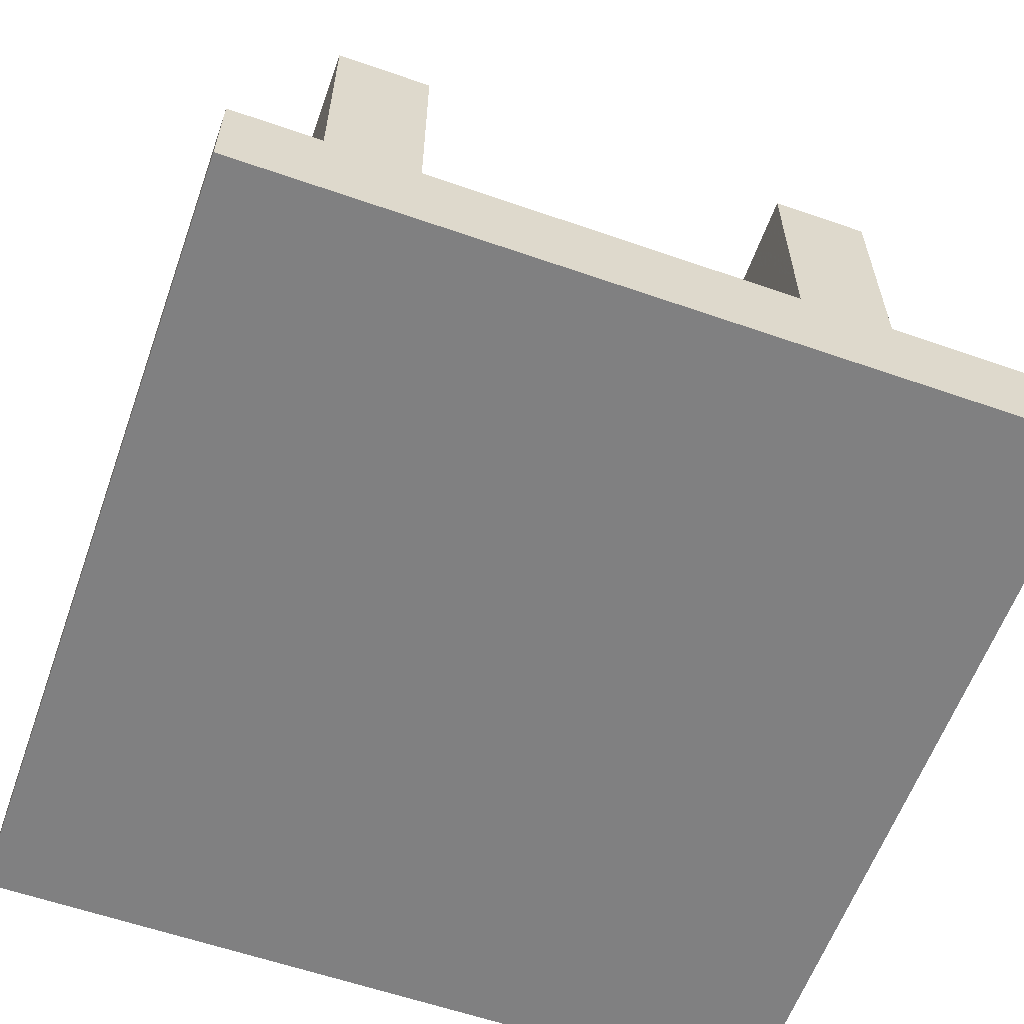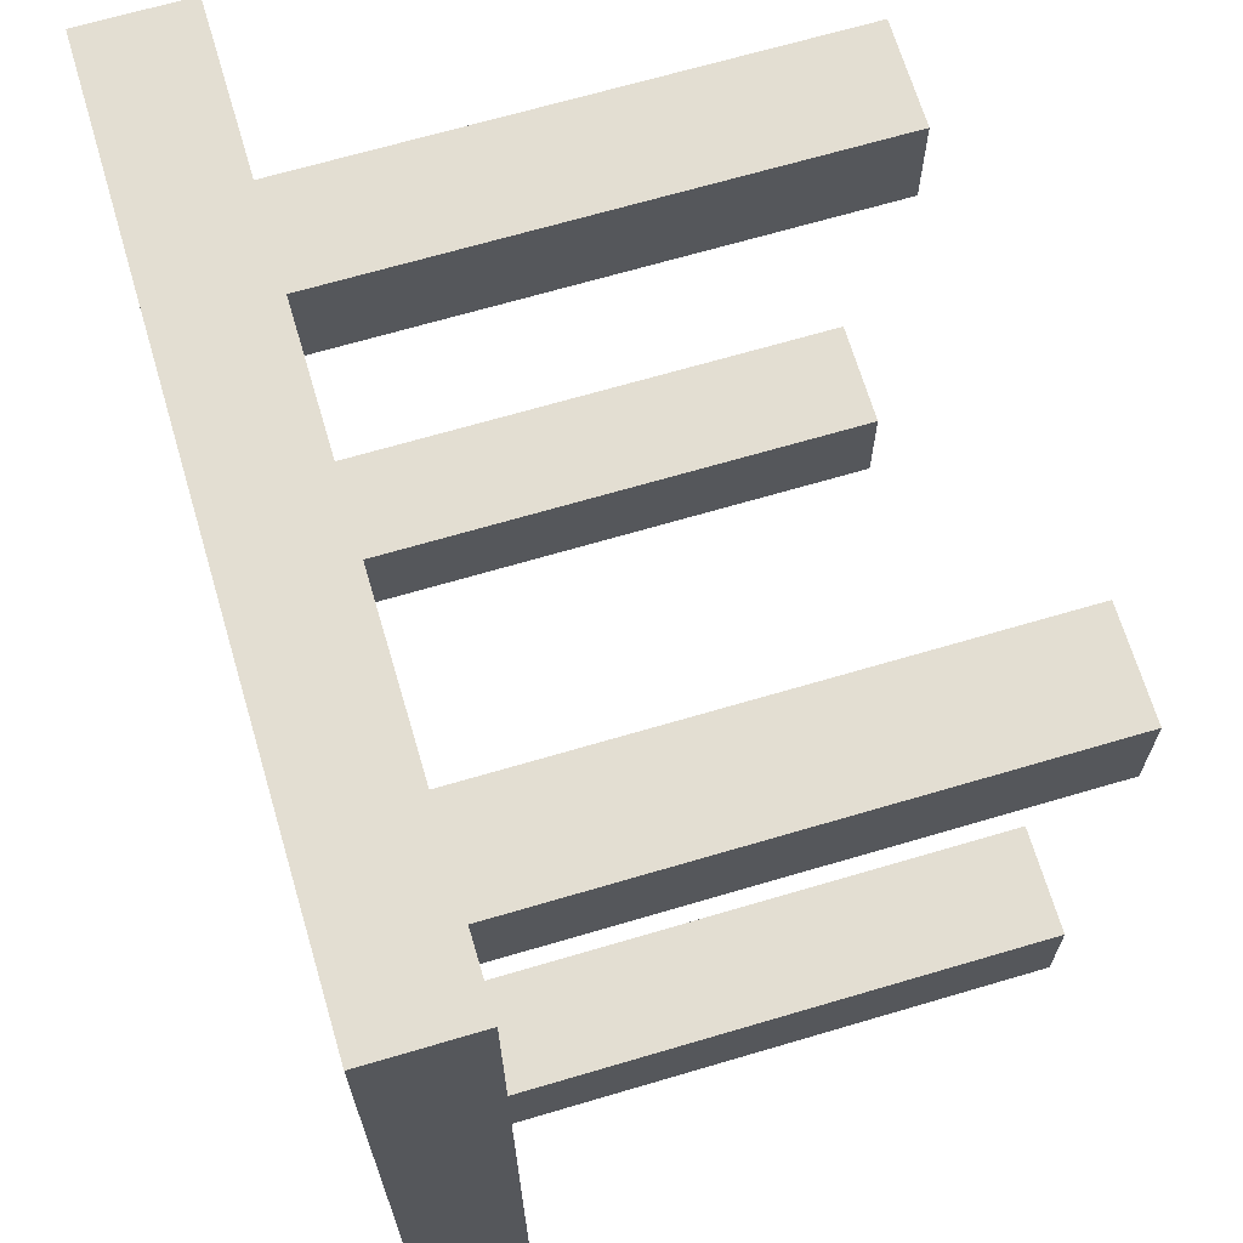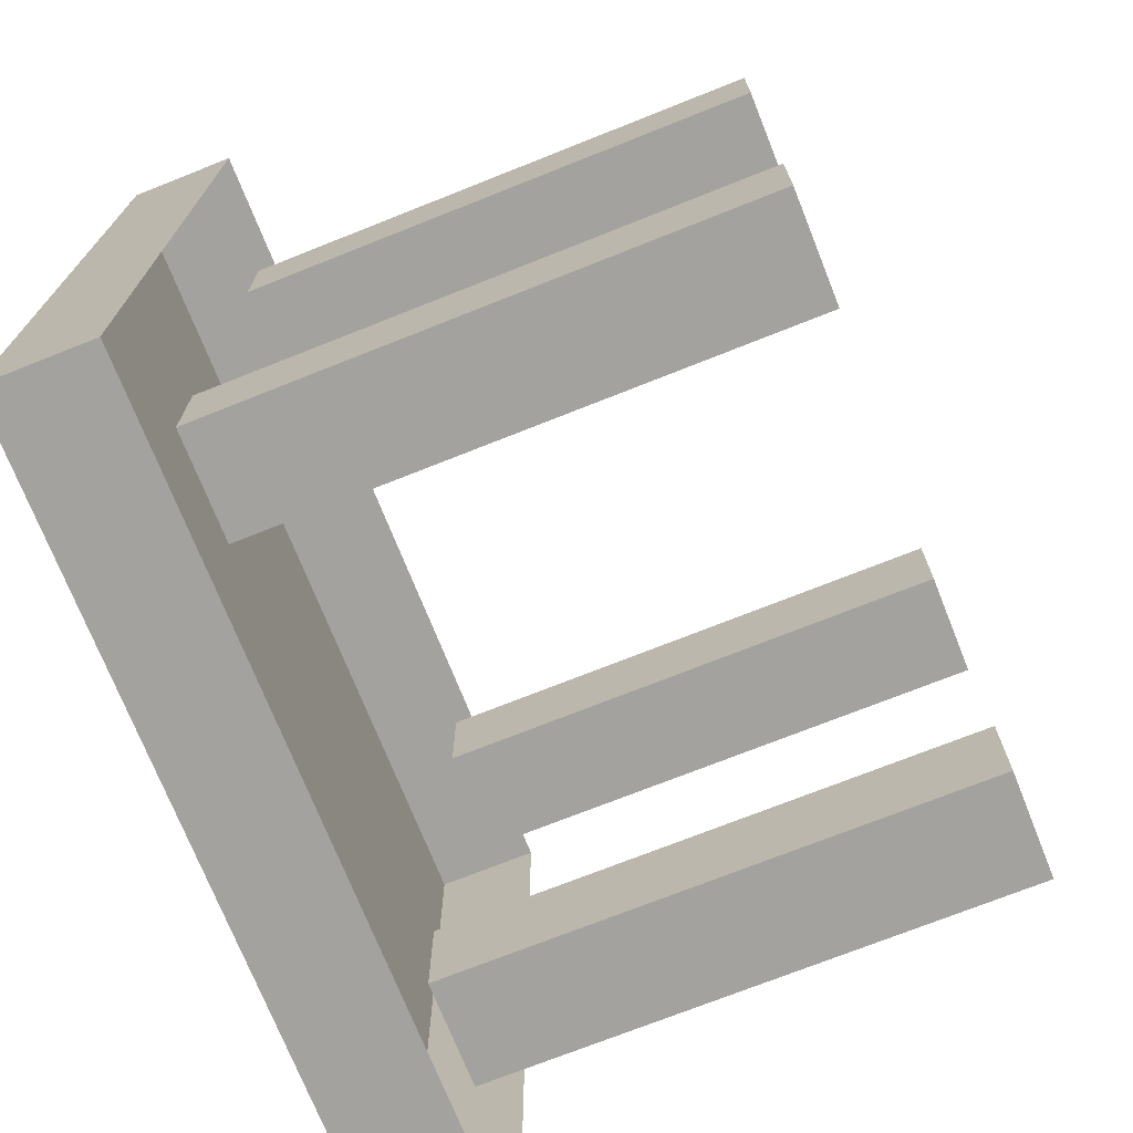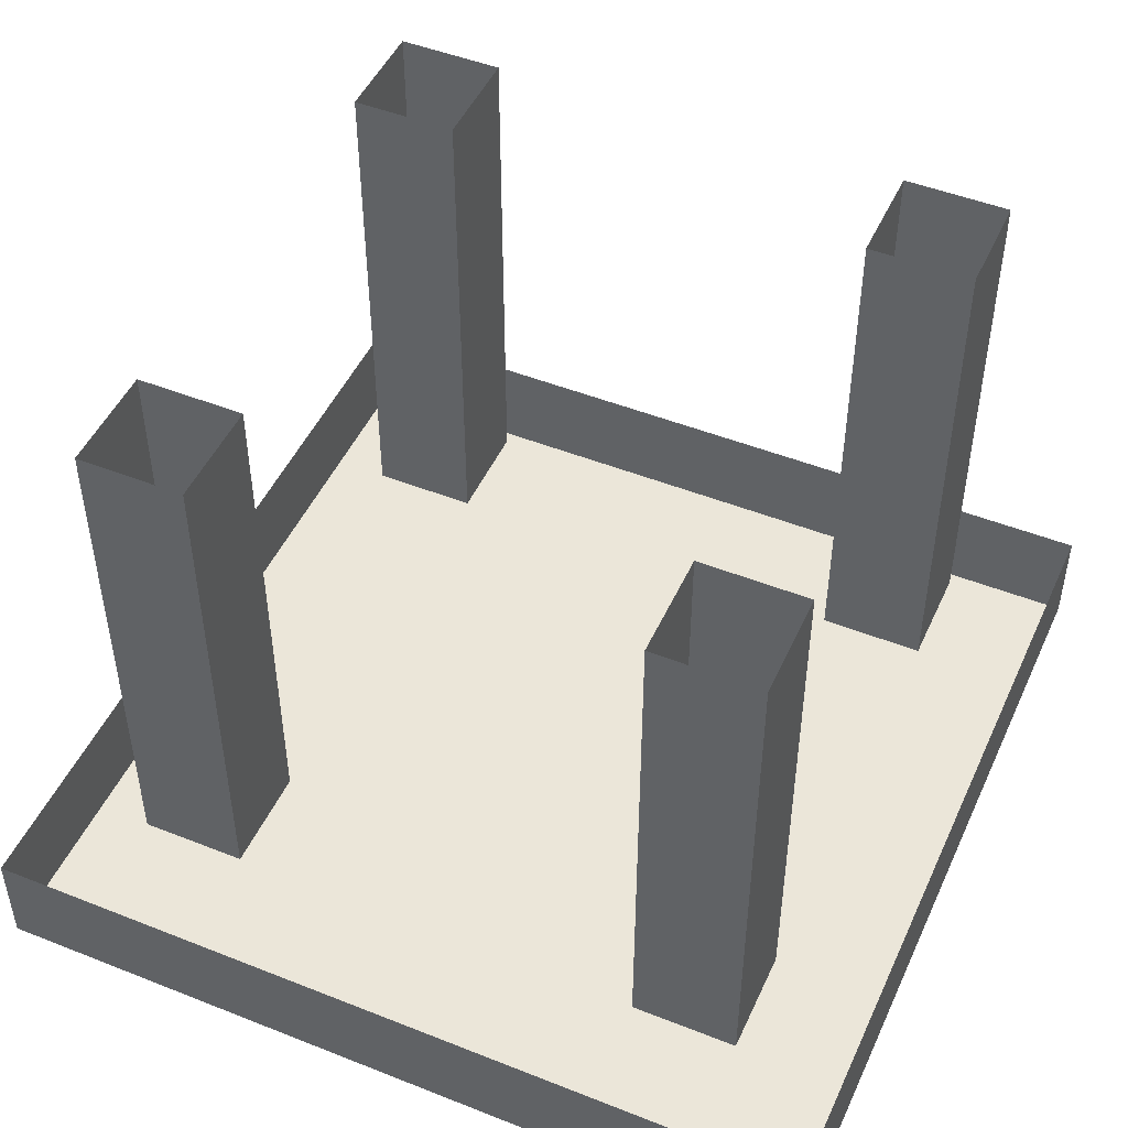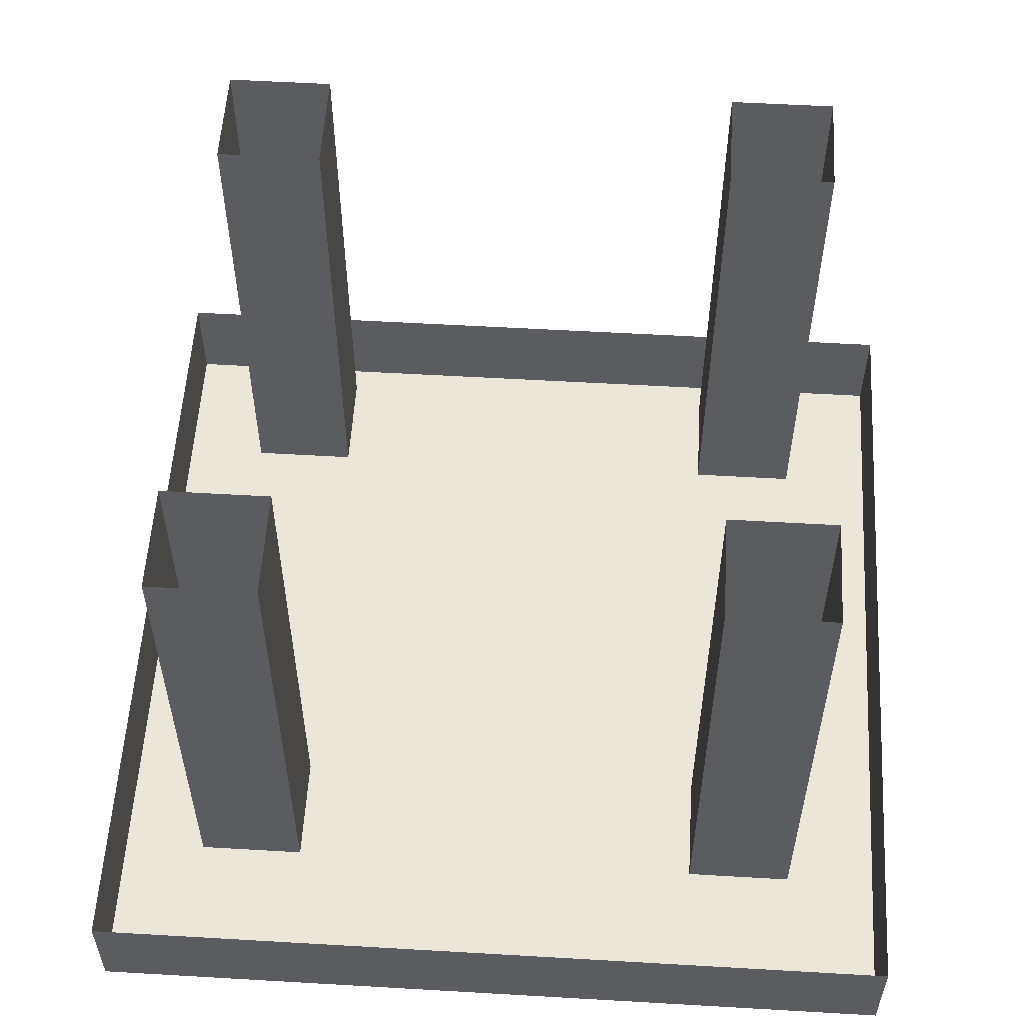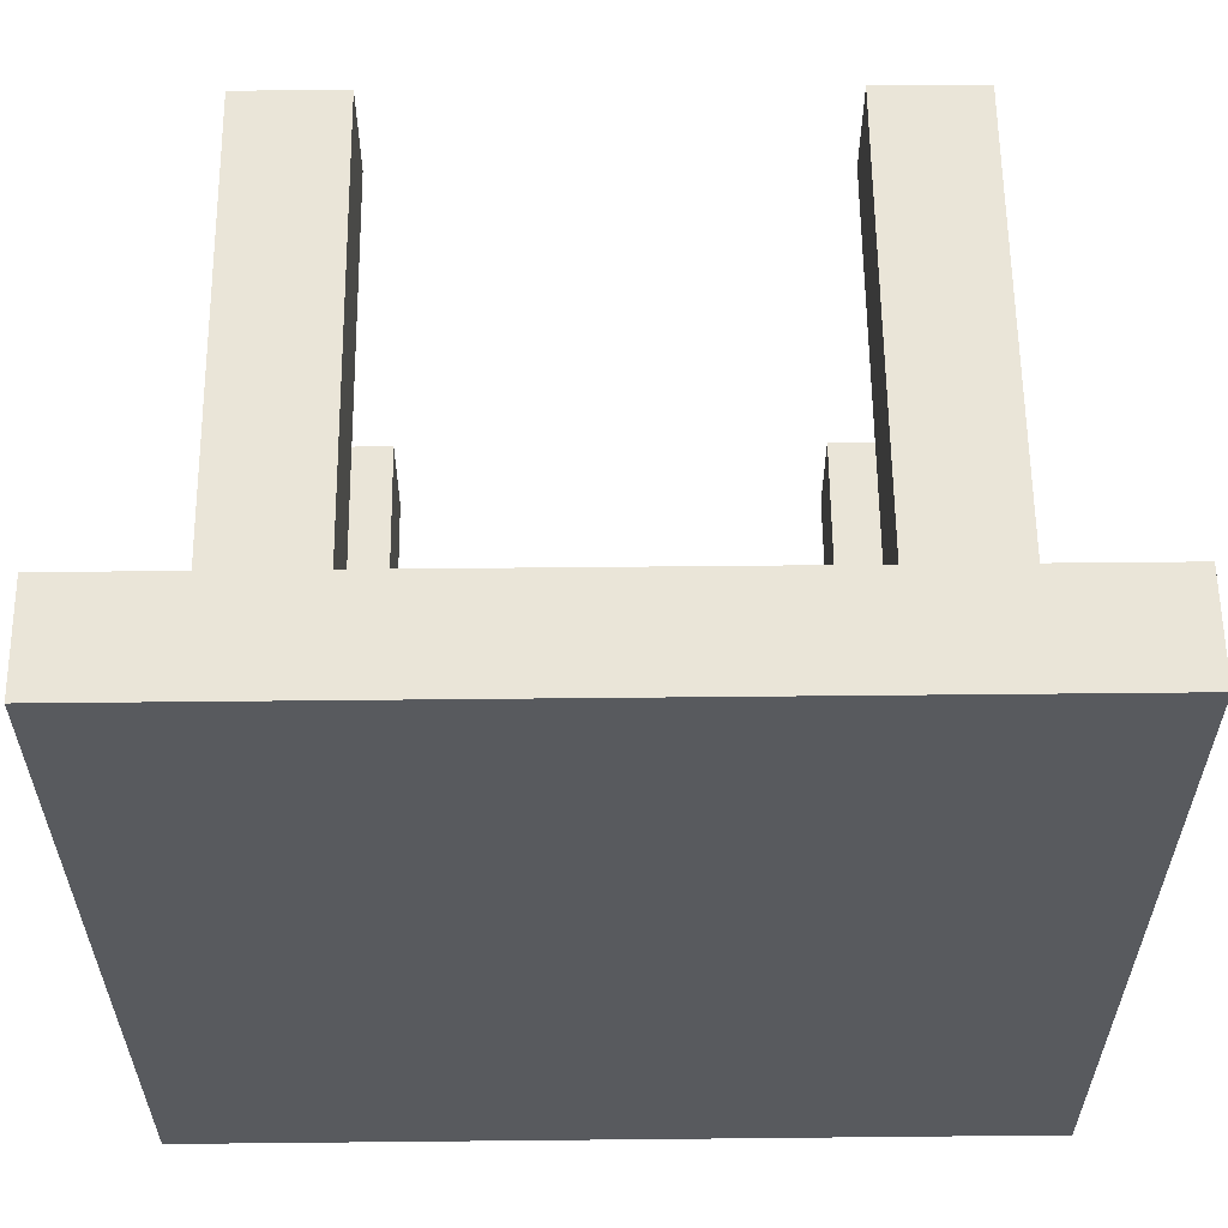
<metadata>
{"format":"obj","ext":"obj","renderer":"f3d","projection":"perspective","resolution":1024,"background":"white","views":[{"elev":-60.0,"azim":70.4,"up":"+Y"},{"elev":67.7,"azim":73.5,"up":"+Z"},{"elev":-72.6,"azim":111.7,"up":"+Z"},{"elev":48.3,"azim":23.9,"up":"+Y"},{"elev":55.8,"azim":93.5,"up":"+Y"},{"elev":59.4,"azim":-0.6,"up":"+Z"}]}
</metadata>
<code>
v -0.5 -0.75 -0.5
v 0.5 -0.75 -0.5
v 0.5 -0.75 0.5
v -0.5 -0.75 0.5
v -0.5 -0.625 -0.5
v 0.5 -0.625 -0.5
v 0.5 -0.625 0.5
v -0.5 -0.625 0.5
v 0.375 -0.625 0.25
v 0.25 -0.625 0.25
v 0.25 0 0.25
v 0.375 0 0.25
v 0.375 -0.625 0.375
v 0.375 0 0.375
v 0.25 -0.625 0.375
v 0.25 0 0.375
v -0.25 -0.625 0.25
v -0.375 -0.625 0.25
v -0.375 0 0.25
v -0.25 0 0.25
v -0.25 -0.625 0.375
v -0.25 0 0.375
v -0.375 -0.625 0.375
v -0.375 0 0.375
v 0.375 -0.625 -0.375
v 0.25 -0.625 -0.375
v 0.25 0 -0.375
v 0.375 0 -0.375
v 0.375 -0.625 -0.25
v 0.375 0 -0.25
v 0.25 -0.625 -0.25
v 0.25 0 -0.25
v -0.25 -0.625 -0.375
v -0.375 -0.625 -0.375
v -0.375 0 -0.375
v -0.25 0 -0.375
v -0.25 -0.625 -0.25
v -0.25 0 -0.25
v -0.375 -0.625 -0.25
v -0.375 0 -0.25
f 1 2 3
f 1 3 4
f 9 10 11
f 9 11 12
f 9 12 13
f 13 12 14
f 13 14 15
f 15 14 16
f 15 16 10
f 10 16 11
f 17 18 19
f 17 19 20
f 17 20 21
f 21 20 22
f 21 22 23
f 23 22 24
f 23 24 18
f 18 24 19
f 25 26 27
f 25 27 28
f 25 28 29
f 29 28 30
f 29 30 31
f 31 30 32
f 31 32 26
f 26 32 27
f 33 34 35
f 33 35 36
f 33 36 37
f 37 36 38
f 37 38 39
f 39 38 40
f 39 40 34
f 34 40 35
f 1 4 5
f 1 5 2
f 2 5 6
f 2 6 3
f 3 6 7
f 3 7 4
f 4 7 8
f 4 8 5

</code>
